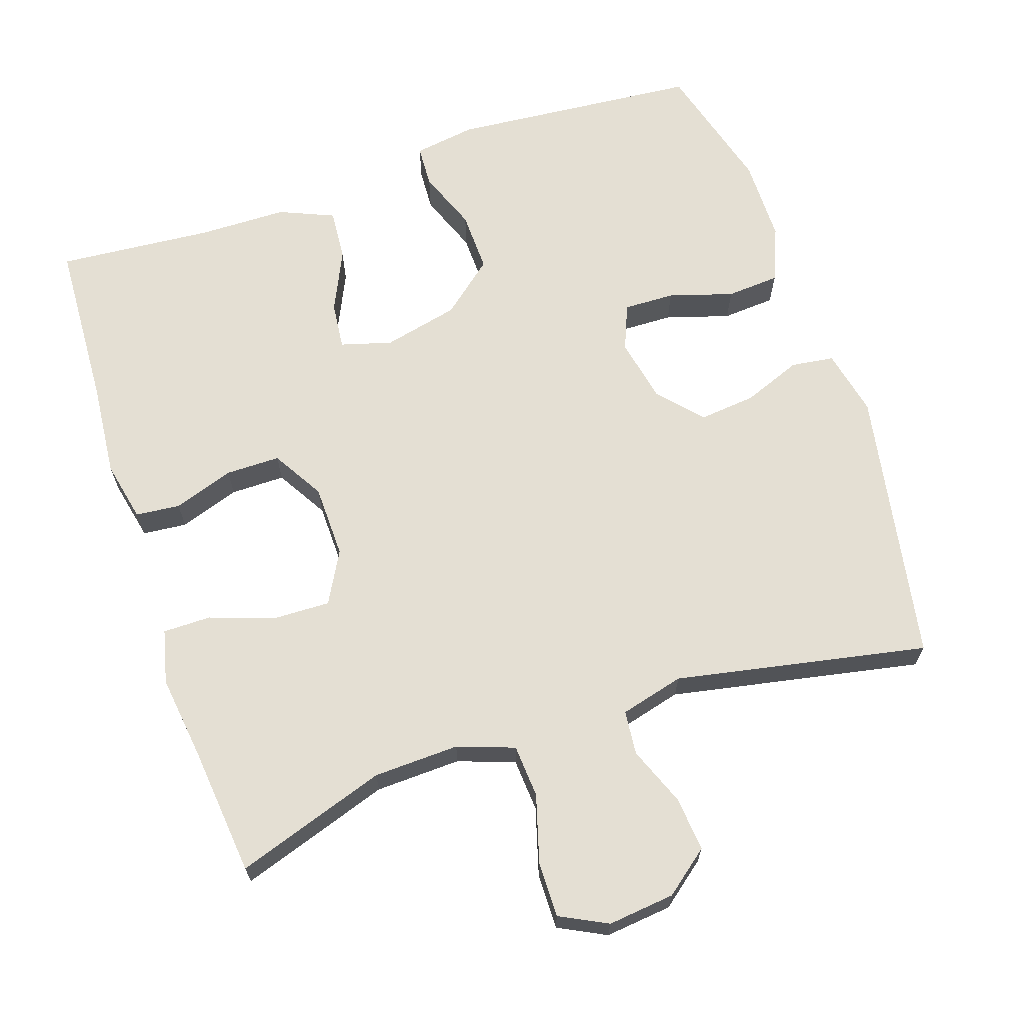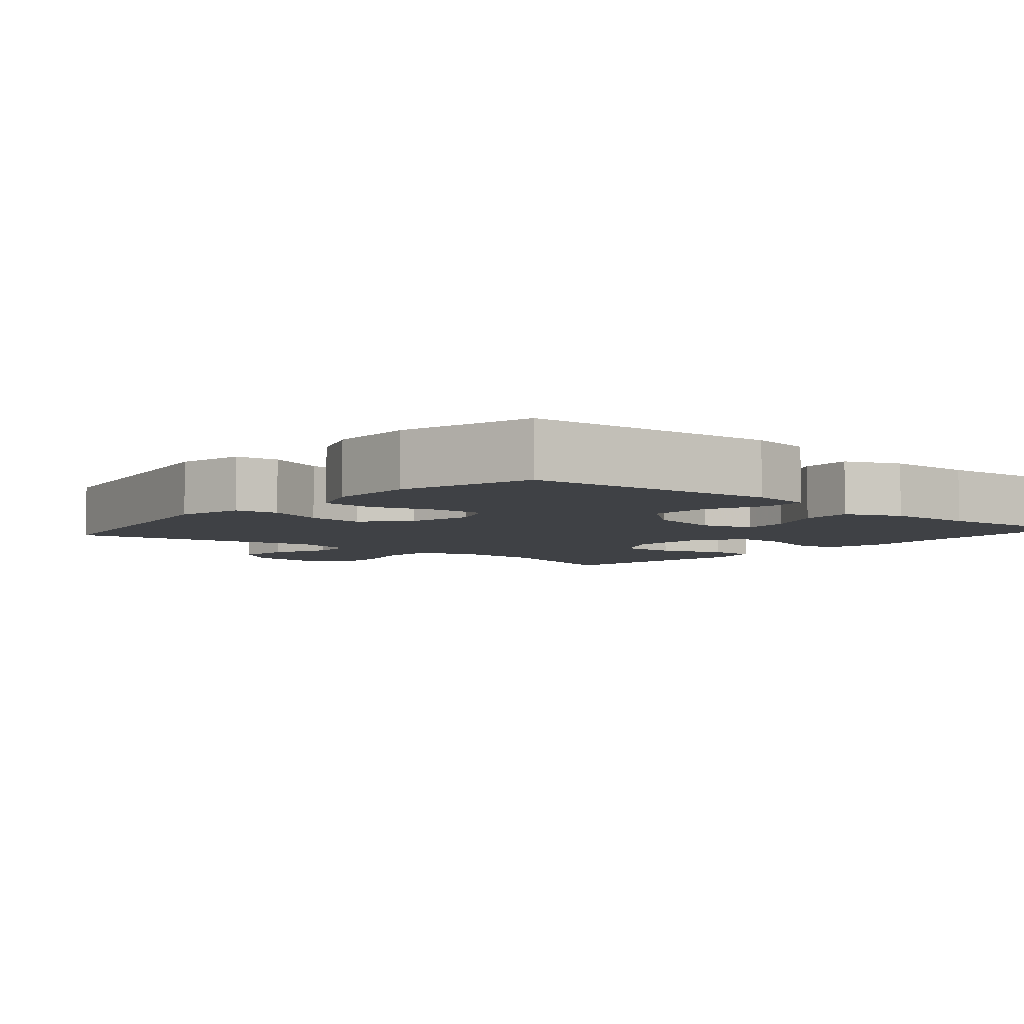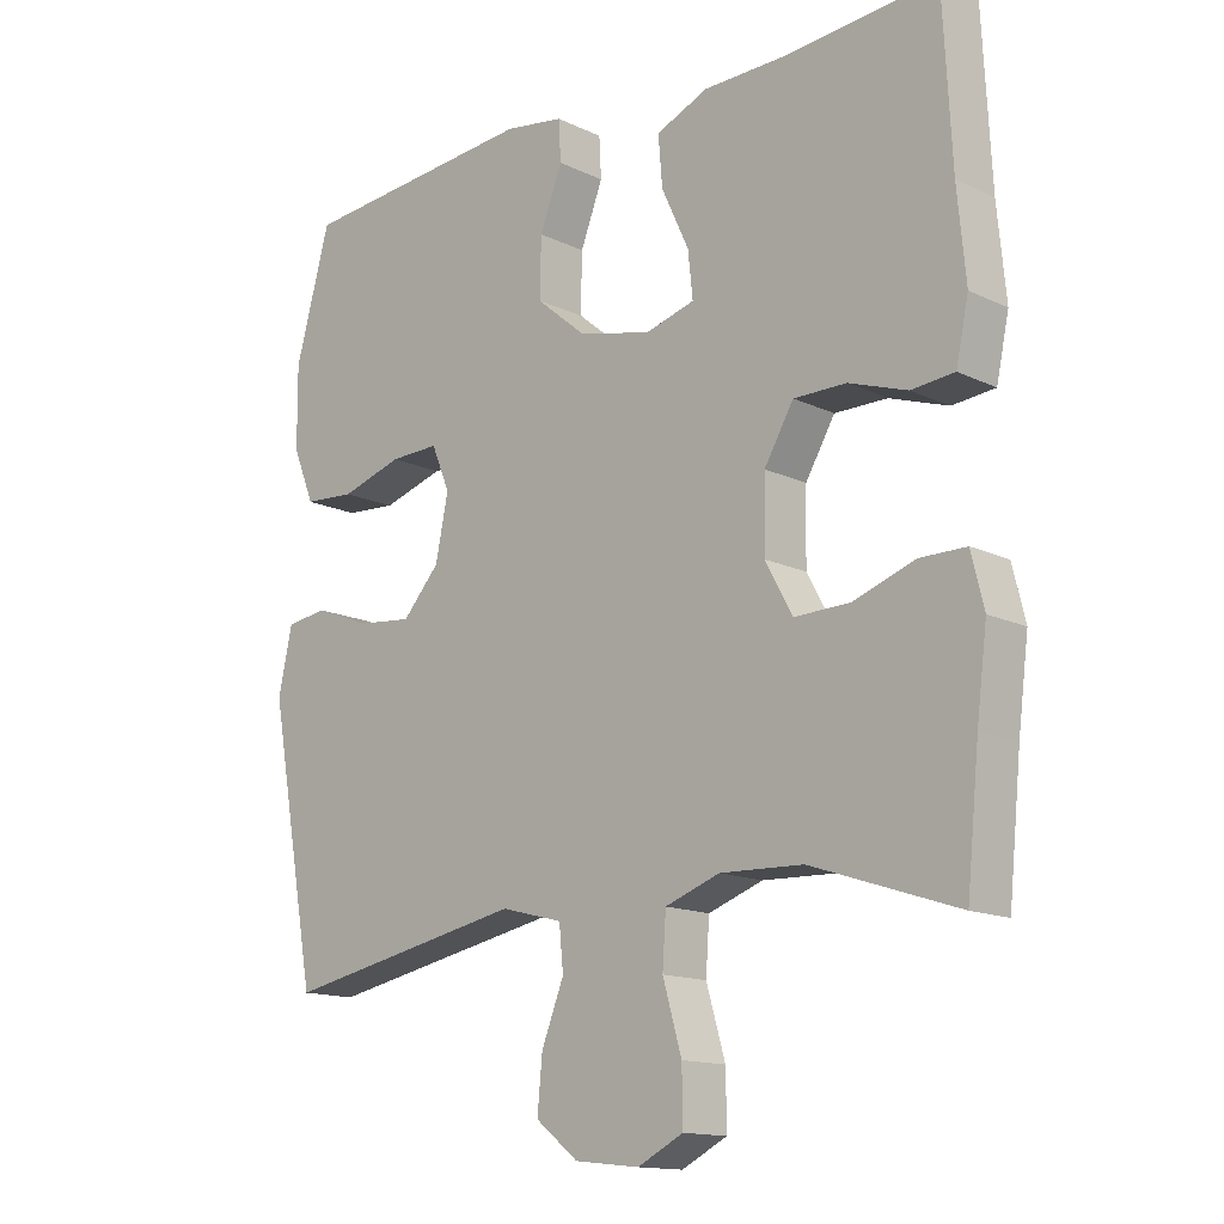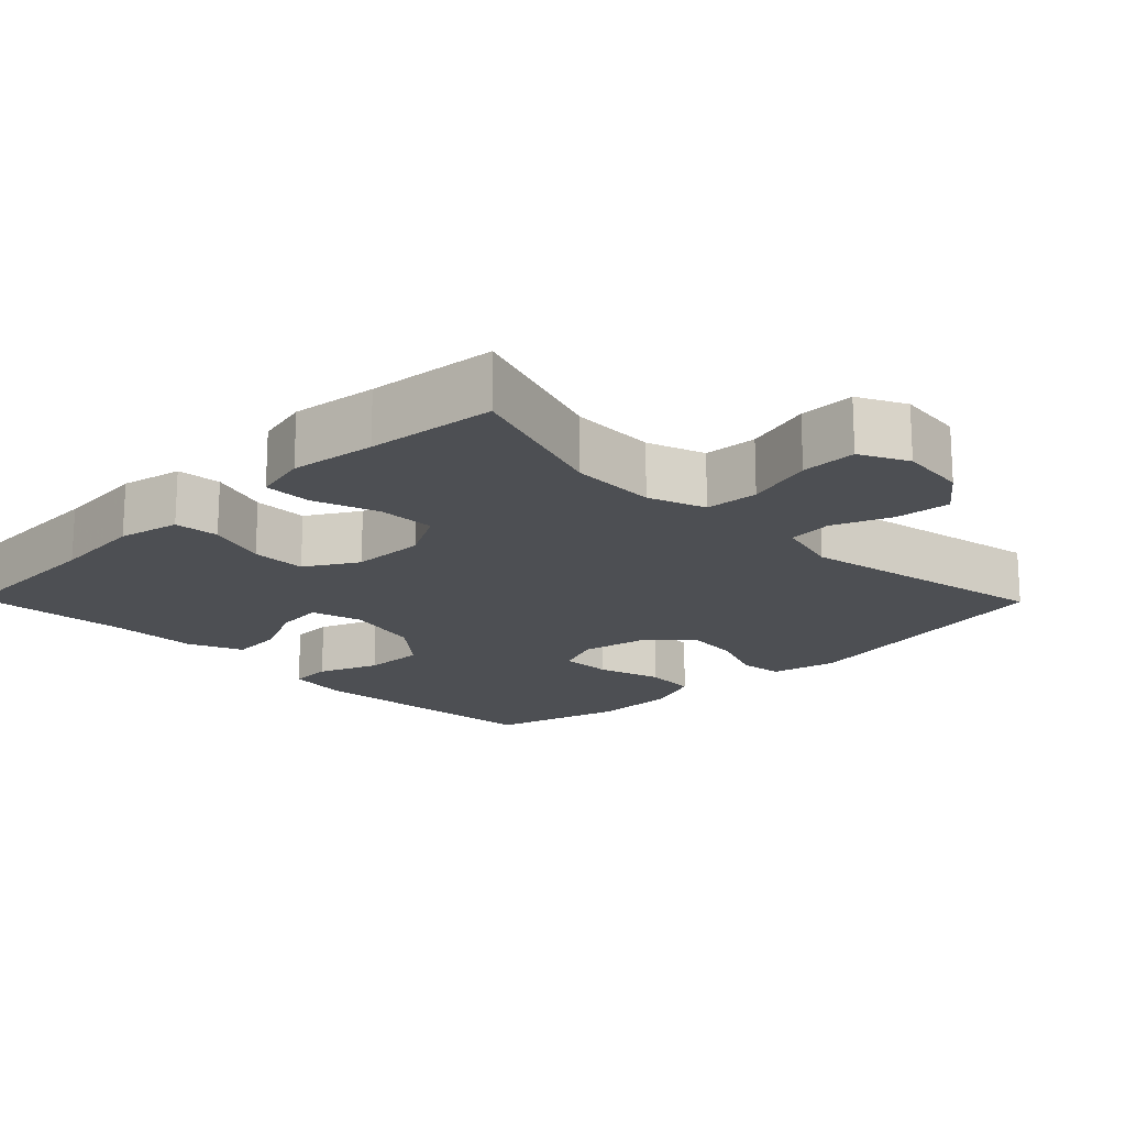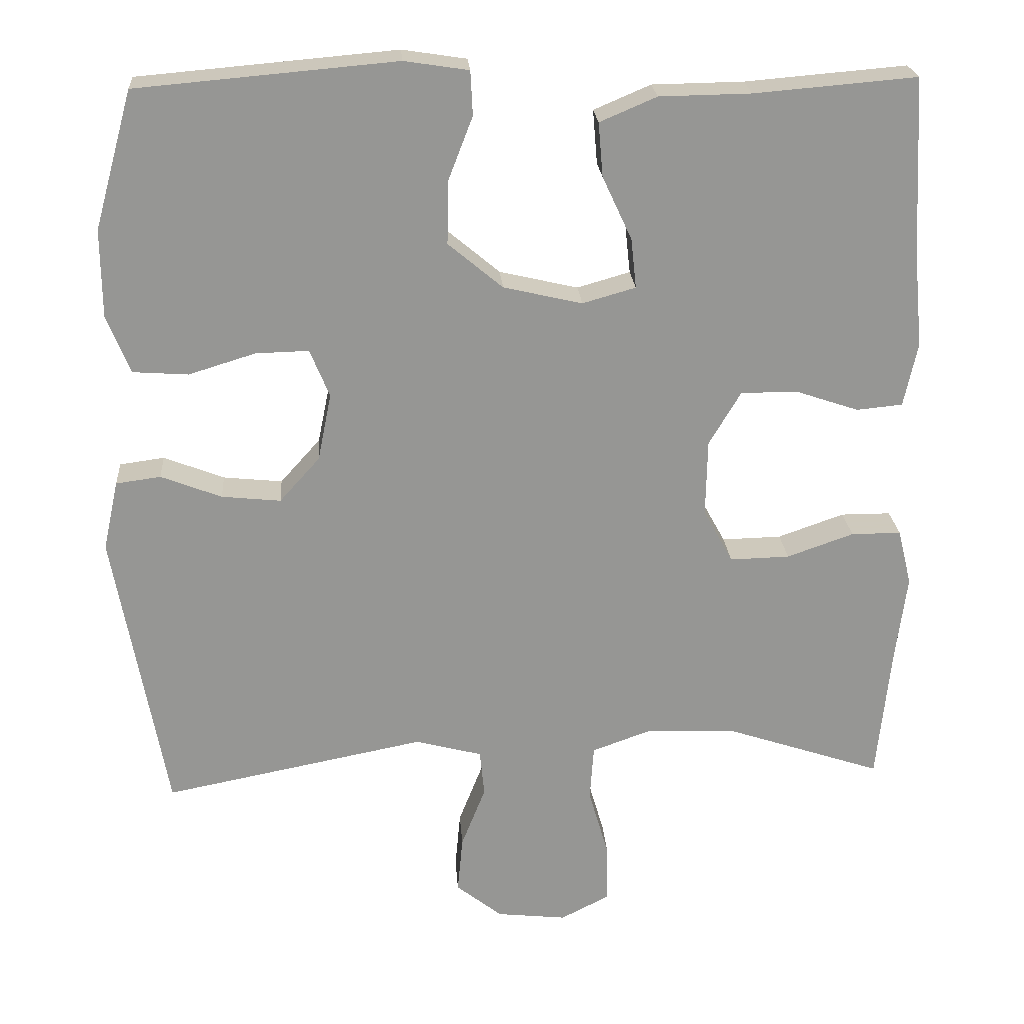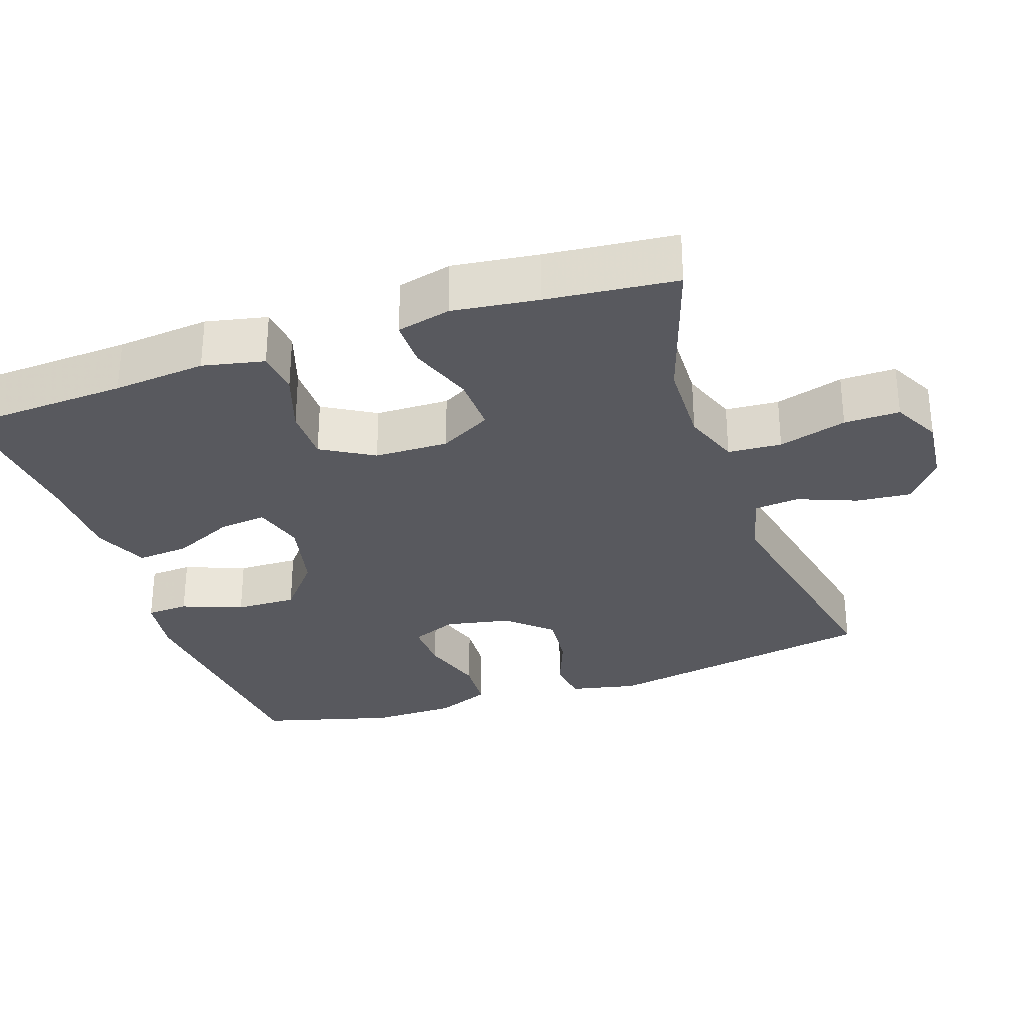
<metadata>
{"format":"obj","ext":"obj","renderer":"f3d","projection":"perspective","resolution":1024,"background":"white","views":[{"elev":66.6,"azim":161.4,"up":"+Y"},{"elev":-5.3,"azim":-40.6,"up":"+Y"},{"elev":-14.3,"azim":43.8,"up":"+Z"},{"elev":-17.7,"azim":134.4,"up":"+Y"},{"elev":22.6,"azim":-4.0,"up":"+Z"},{"elev":-30.4,"azim":109.0,"up":"+Y"}]}
</metadata>
<code>
v 0.5 0.07 -0.5
v 0.292 0.07 -0.431
v 0.174 0.07 -0.427
v 0.096 0.07 -0.455
v 0.091 0.07 -0.528
v 0.118 0.07 -0.621
v 0.119 0.07 -0.697
v 0.054 0.07 -0.73
v -0.038 0.07 -0.72
v -0.099 0.07 -0.672
v -0.092 0.07 -0.597
v -0.06 0.07 -0.516
v -0.066 0.07 -0.455
v -0.154 0.07 -0.432
v -0.5 0.07 -0.5
v -0.569 0.07 -0.121
v -0.549 0.07 -0.029
v -0.49 0.07 -0.021
v -0.41 0.07 -0.052
v -0.332 0.07 -0.06
v -0.279 0.07 -0.001
v -0.261 0.07 0.088
v -0.287 0.07 0.151
v -0.357 0.07 0.149
v -0.445 0.07 0.122
v -0.518 0.07 0.127
v -0.549 0.07 0.203
v -0.55 0.07 0.319
v -0.5 0.07 0.5
v -0.158 0.07 0.53
v -0.073 0.07 0.517
v -0.07 0.07 0.459
v -0.102 0.07 0.376
v -0.104 0.07 0.292
v -0.032 0.07 0.232
v 0.072 0.07 0.208
v 0.142 0.07 0.228
v 0.135 0.07 0.293
v 0.096 0.07 0.377
v 0.09 0.07 0.448
v 0.165 0.07 0.48
v 0.286 0.07 0.482
v 0.5 0.07 0.5
v 0.512 0.07 0.267
v 0.524 0.07 0.14
v 0.506 0.07 0.056
v 0.445 0.07 0.05
v 0.362 0.07 0.078
v 0.287 0.07 0.078
v 0.245 0.07 0.007
v 0.243 0.07 -0.094
v 0.282 0.07 -0.165
v 0.361 0.07 -0.163
v 0.449 0.07 -0.132
v 0.515 0.07 -0.132
v 0.533 0.07 -0.206
v 0.518 0.07 -0.323
v 0.5 0 -0.5
v 0.292 0 -0.431
v 0.174 0 -0.427
v 0.096 0 -0.455
v 0.091 0 -0.528
v 0.118 0 -0.621
v 0.119 0 -0.697
v 0.054 0 -0.73
v -0.038 0 -0.72
v -0.099 0 -0.672
v -0.092 0 -0.597
v -0.06 0 -0.516
v -0.066 0 -0.455
v -0.154 0 -0.432
v -0.5 0 -0.5
v -0.569 0 -0.121
v -0.549 0 -0.029
v -0.49 0 -0.021
v -0.41 0 -0.052
v -0.332 0 -0.06
v -0.279 0 -0.001
v -0.261 0 0.088
v -0.287 0 0.151
v -0.357 0 0.149
v -0.445 0 0.122
v -0.518 0 0.127
v -0.549 0 0.203
v -0.55 0 0.319
v -0.5 0 0.5
v -0.158 0 0.53
v -0.073 0 0.517
v -0.07 0 0.459
v -0.102 0 0.376
v -0.104 0 0.292
v -0.032 0 0.232
v 0.072 0 0.208
v 0.142 0 0.228
v 0.135 0 0.293
v 0.096 0 0.377
v 0.09 0 0.448
v 0.165 0 0.48
v 0.286 0 0.482
v 0.5 0 0.5
v 0.512 0 0.267
v 0.524 0 0.14
v 0.506 0 0.056
v 0.445 0 0.05
v 0.362 0 0.078
v 0.287 0 0.078
v 0.245 0 0.007
v 0.243 0 -0.094
v 0.282 0 -0.165
v 0.361 0 -0.163
v 0.449 0 -0.132
v 0.515 0 -0.132
v 0.533 0 -0.206
v 0.518 0 -0.323
f 54 55 56 57
f 53 54 57 1
f 52 53 1 2
f 51 52 2 3
f 50 51 3 4
f 45 46 47 48
f 44 45 48 49
f 42 43 44 49
f 41 42 49 50
f 38 39 40 41
f 37 38 41 50
f 30 31 32 33
f 30 33 34
f 29 30 34
f 28 29 34 35
f 24 25 26 27
f 23 24 27 28
f 16 17 18 19
f 14 15 16 19
f 13 14 19 20
f 9 10 11 12
f 9 12 13
f 8 9 13
f 5 6 7 8
f 4 5 8 13
f 36 37 50 4
f 23 28 35 36
f 22 23 36 4
f 4 13 20 21
f 4 21 22
f 114 113 112 111
f 58 114 111 110
f 59 58 110 109
f 60 59 109 108
f 61 60 108 107
f 105 104 103 102
f 106 105 102 101
f 106 101 100 99
f 107 106 99 98
f 98 97 96 95
f 107 98 95 94
f 90 89 88 87
f 91 90 87
f 91 87 86
f 92 91 86 85
f 84 83 82 81
f 85 84 81 80
f 76 75 74 73
f 76 73 72 71
f 77 76 71 70
f 69 68 67 66
f 70 69 66
f 70 66 65
f 65 64 63 62
f 70 65 62 61
f 61 107 94 93
f 93 92 85 80
f 61 93 80 79
f 78 77 70 61
f 79 78 61
f 1 58 59 2
f 2 59 60 3
f 3 60 61 4
f 4 61 62 5
f 5 62 63 6
f 6 63 64 7
f 7 64 65 8
f 8 65 66 9
f 9 66 67 10
f 10 67 68 11
f 11 68 69 12
f 12 69 70 13
f 13 70 71 14
f 14 71 72 15
f 15 72 73 16
f 16 73 74 17
f 17 74 75 18
f 18 75 76 19
f 19 76 77 20
f 20 77 78 21
f 21 78 79 22
f 22 79 80 23
f 23 80 81 24
f 24 81 82 25
f 25 82 83 26
f 26 83 84 27
f 27 84 85 28
f 28 85 86 29
f 29 86 87 30
f 30 87 88 31
f 31 88 89 32
f 32 89 90 33
f 33 90 91 34
f 34 91 92 35
f 35 92 93 36
f 36 93 94 37
f 37 94 95 38
f 38 95 96 39
f 39 96 97 40
f 40 97 98 41
f 41 98 99 42
f 42 99 100 43
f 43 100 101 44
f 44 101 102 45
f 45 102 103 46
f 46 103 104 47
f 47 104 105 48
f 48 105 106 49
f 49 106 107 50
f 50 107 108 51
f 51 108 109 52
f 52 109 110 53
f 53 110 111 54
f 54 111 112 55
f 55 112 113 56
f 56 113 114 57
f 57 114 58 1

</code>
